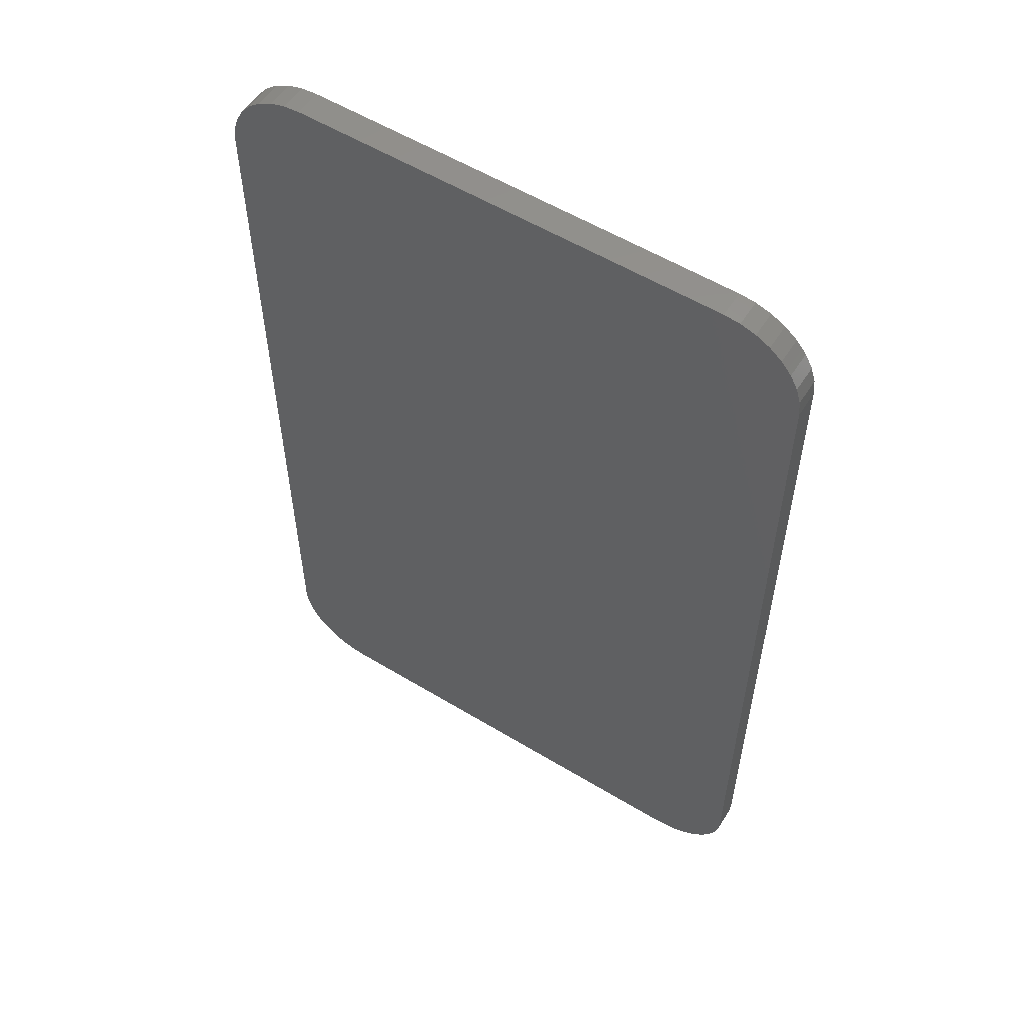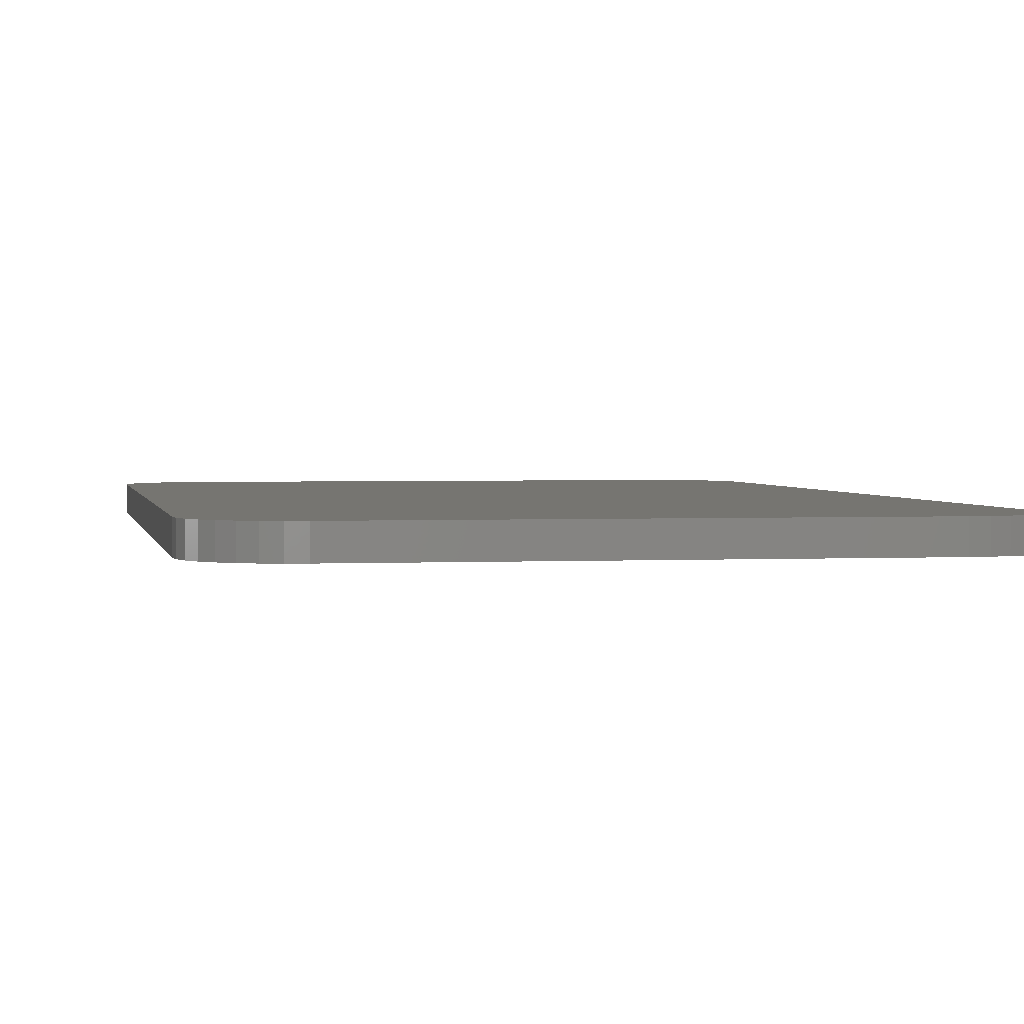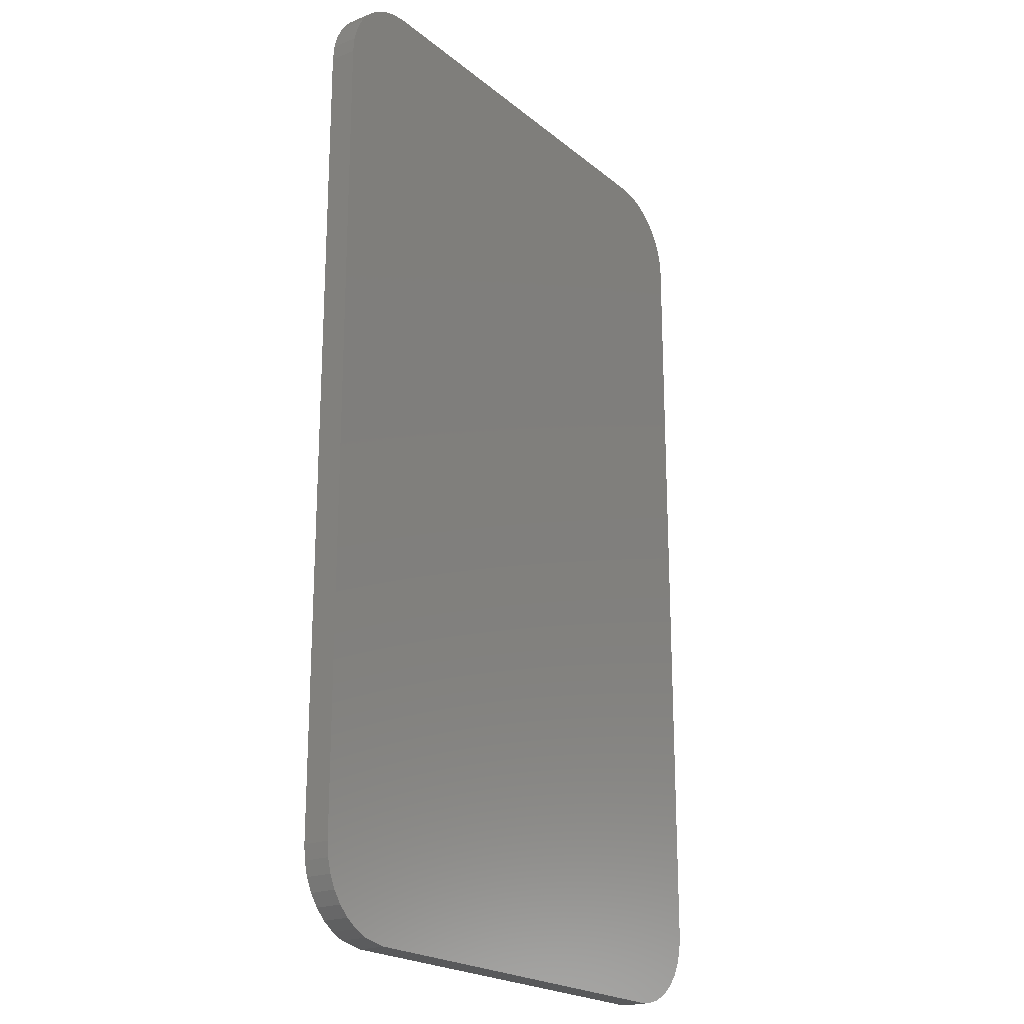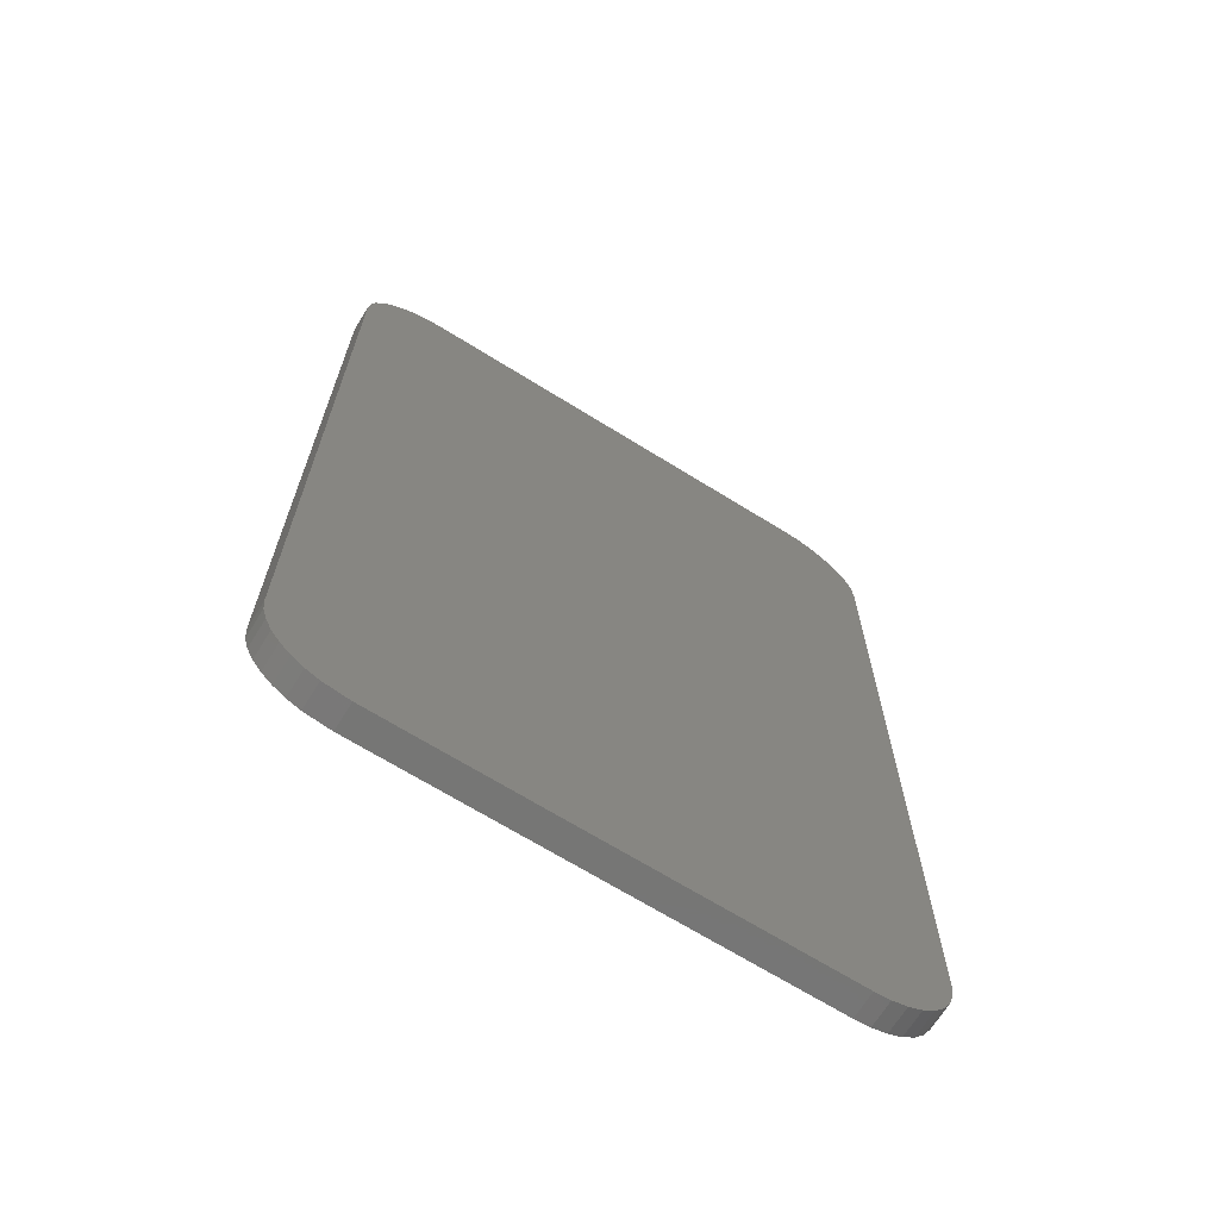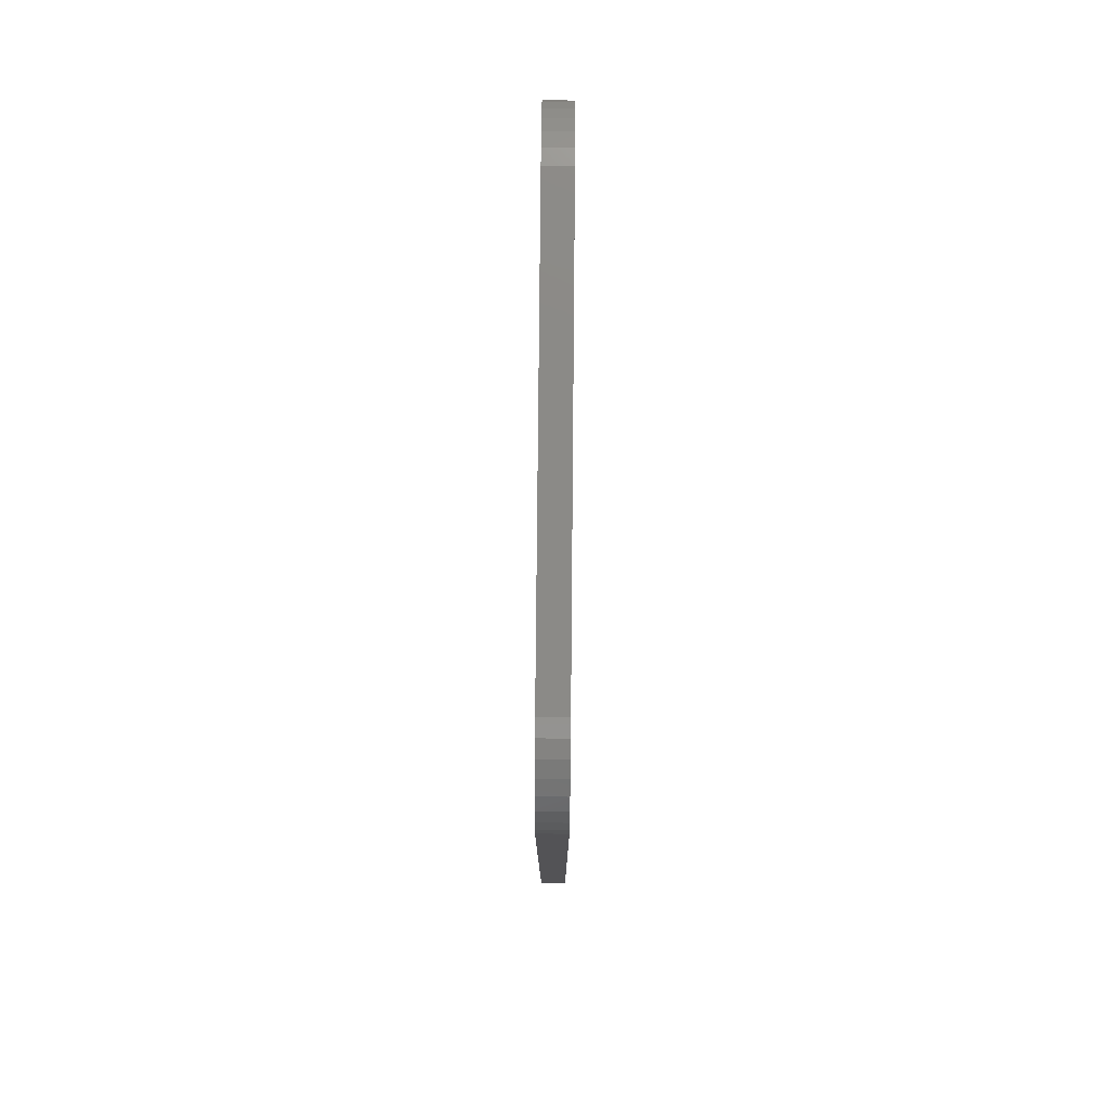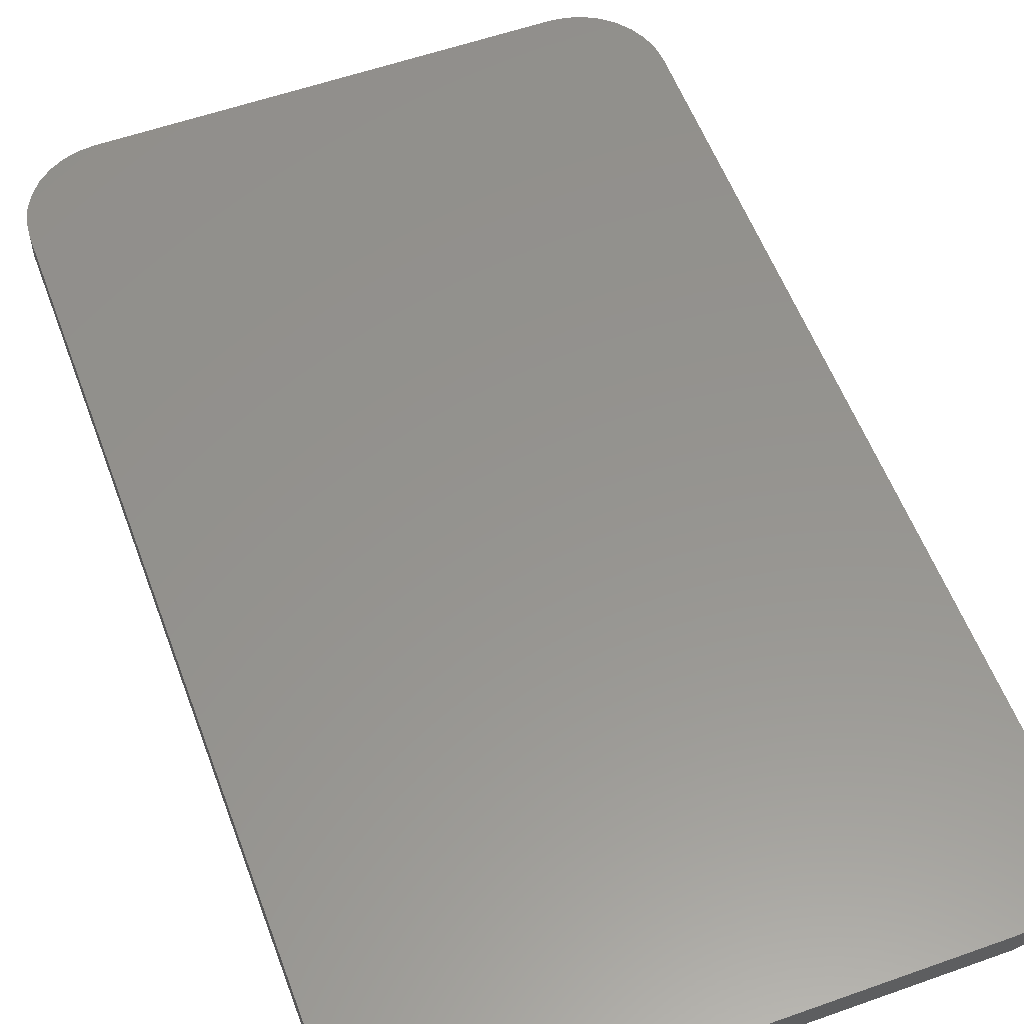
<metadata>
{"format":"stl","ext":"stl","renderer":"f3d","projection":"perspective","resolution":1024,"background":"white","views":[{"elev":56.4,"azim":32.3,"up":"+Z"},{"elev":2.1,"azim":-10.2,"up":"+Y"},{"elev":-21.2,"azim":125.4,"up":"+Z"},{"elev":-68.3,"azim":148.1,"up":"+Z"},{"elev":79.1,"azim":-89.5,"up":"+Z"},{"elev":56.9,"azim":159.7,"up":"+Y"}]}
</metadata>
<code>
# stl→obj: 72 verts, 140 faces
v -0.2605 6.077e-17 -0.2645
v -0.2605 -0.01562 -0.2645
v -0.2613 6.022e-17 -0.2728
v -0.2613 -0.01562 -0.2728
v -0.2635 5.953e-17 -0.281
v -0.2635 -0.01562 -0.281
v -0.2671 5.87e-17 -0.2885
v -0.2671 -0.01562 -0.2885
v -0.272 5.778e-17 -0.2954
v -0.272 -0.01562 -0.2954
v -0.278 5.679e-17 -0.3012
v -0.278 -0.01562 -0.3012
v -0.285 5.575e-17 -0.3059
v -0.285 -0.01562 -0.3059
v -0.2927 5.384e-17 -0.3093
v -0.2927 -0.01562 -0.3093
v -0.5605 -0.01562 -0.3118
v -0.5698 -0.01562 -0.3109
v -0.3079 -0.01562 -0.3118
v -0.5787 -0.01562 -0.3082
v -0.2898 -0.01562 0.253
v -0.5868 -0.01562 0.2486
v -0.2816 -0.01562 0.2486
v -0.594 -0.01562 0.2427
v -0.2744 -0.01562 0.2427
v -0.5999 -0.01562 0.2355
v -0.2685 -0.01562 0.2355
v -0.6043 -0.01562 0.2273
v -0.2641 -0.01562 0.2273
v -0.607 -0.01562 0.2185
v -0.2614 -0.01562 0.2185
v -0.607 -0.01562 -0.2737
v -0.6043 -0.01562 -0.2826
v -0.5999 -0.01562 -0.2908
v -0.594 -0.01562 -0.298
v -0.5868 -0.01562 -0.3039
v -0.5787 -0.01562 0.253
v -0.2987 -0.01562 0.2557
v -0.3079 -0.01562 0.2566
v -0.5605 -0.01562 0.2566
v -0.5698 -0.01562 0.2557
v -0.2605 -0.01562 0.2092
v -0.6079 -0.01562 0.2092
v -0.6079 -0.01562 -0.2645
v -0.5698 2.328e-17 -0.3109
v -0.5605 2.426e-17 -0.3118
v -0.3079 5.259e-17 -0.3118
v -0.5787 2.245e-17 -0.3082
v -0.2816 8.664e-17 0.2486
v -0.5868 5.304e-17 0.2486
v -0.2898 8.597e-17 0.253
v -0.594 5.192e-17 0.2427
v -0.2744 8.711e-17 0.2427
v -0.5999 5.086e-17 0.2355
v -0.2685 8.737e-17 0.2355
v -0.6043 4.992e-17 0.2273
v -0.2641 8.74e-17 0.2273
v -0.607 4.913e-17 0.2185
v -0.2614 8.72e-17 0.2185
v -0.6043 2.102e-17 -0.2826
v -0.607 2.122e-17 -0.2737
v -0.5999 2.105e-17 -0.2908
v -0.594 2.131e-17 -0.298
v -0.5868 2.178e-17 -0.3039
v -0.5787 5.419e-17 0.253
v -0.5698 5.533e-17 0.2557
v -0.5605 5.61e-17 0.2566
v -0.3079 8.416e-17 0.2566
v -0.2987 8.514e-17 0.2557
v -0.6079 2.163e-17 -0.2645
v -0.6079 4.852e-17 0.2092
v -0.2605 8.677e-17 0.2092
f 1 2 3
f 3 2 4
f 3 4 5
f 5 4 6
f 5 6 7
f 7 6 8
f 7 8 9
f 9 8 10
f 9 10 11
f 11 10 12
f 11 12 13
f 13 12 14
f 13 14 15
f 15 14 16
f 17 16 18
f 17 19 16
f 16 20 18
f 16 14 20
f 21 22 23
f 23 22 24
f 23 24 25
f 25 24 26
f 25 26 27
f 27 26 28
f 27 28 29
f 29 28 30
f 29 30 31
f 32 33 6
f 8 6 33
f 33 34 8
f 10 8 34
f 34 35 10
f 12 10 35
f 35 36 12
f 12 36 14
f 14 36 20
f 37 22 21
f 37 21 38
f 37 38 39
f 37 39 40
f 37 40 41
f 31 30 42
f 42 30 43
f 42 43 2
f 2 43 44
f 2 44 4
f 4 44 32
f 4 32 6
f 45 15 46
f 15 47 46
f 45 48 15
f 48 13 15
f 49 50 51
f 52 50 49
f 53 52 49
f 54 52 53
f 55 54 53
f 56 54 55
f 57 56 55
f 58 56 57
f 59 58 57
f 5 60 61
f 60 5 7
f 7 62 60
f 62 7 9
f 9 63 62
f 63 9 11
f 11 64 63
f 13 64 11
f 48 64 13
f 65 66 67
f 65 67 68
f 65 68 69
f 65 69 51
f 65 51 50
f 5 61 3
f 3 61 70
f 3 70 1
f 1 70 71
f 1 71 72
f 72 71 58
f 72 58 59
f 17 46 19
f 19 46 47
f 19 47 16
f 16 47 15
f 43 71 44
f 44 71 70
f 71 43 58
f 58 43 30
f 58 30 56
f 56 30 28
f 56 28 54
f 54 28 26
f 54 26 52
f 52 26 24
f 52 24 50
f 50 24 22
f 50 22 65
f 65 22 37
f 65 37 66
f 66 37 41
f 66 41 67
f 67 41 40
f 39 68 40
f 40 68 67
f 68 39 69
f 69 39 38
f 69 38 51
f 51 38 21
f 51 21 49
f 49 21 23
f 49 23 53
f 53 23 25
f 53 25 55
f 55 25 27
f 55 27 57
f 57 27 29
f 57 29 59
f 59 29 31
f 59 31 72
f 72 31 42
f 2 1 42
f 42 1 72
f 46 17 45
f 45 17 18
f 45 18 48
f 48 18 20
f 48 20 64
f 64 20 36
f 64 36 63
f 63 36 35
f 63 35 62
f 62 35 34
f 62 34 60
f 60 34 33
f 60 33 61
f 61 33 32
f 61 32 70
f 70 32 44

</code>
